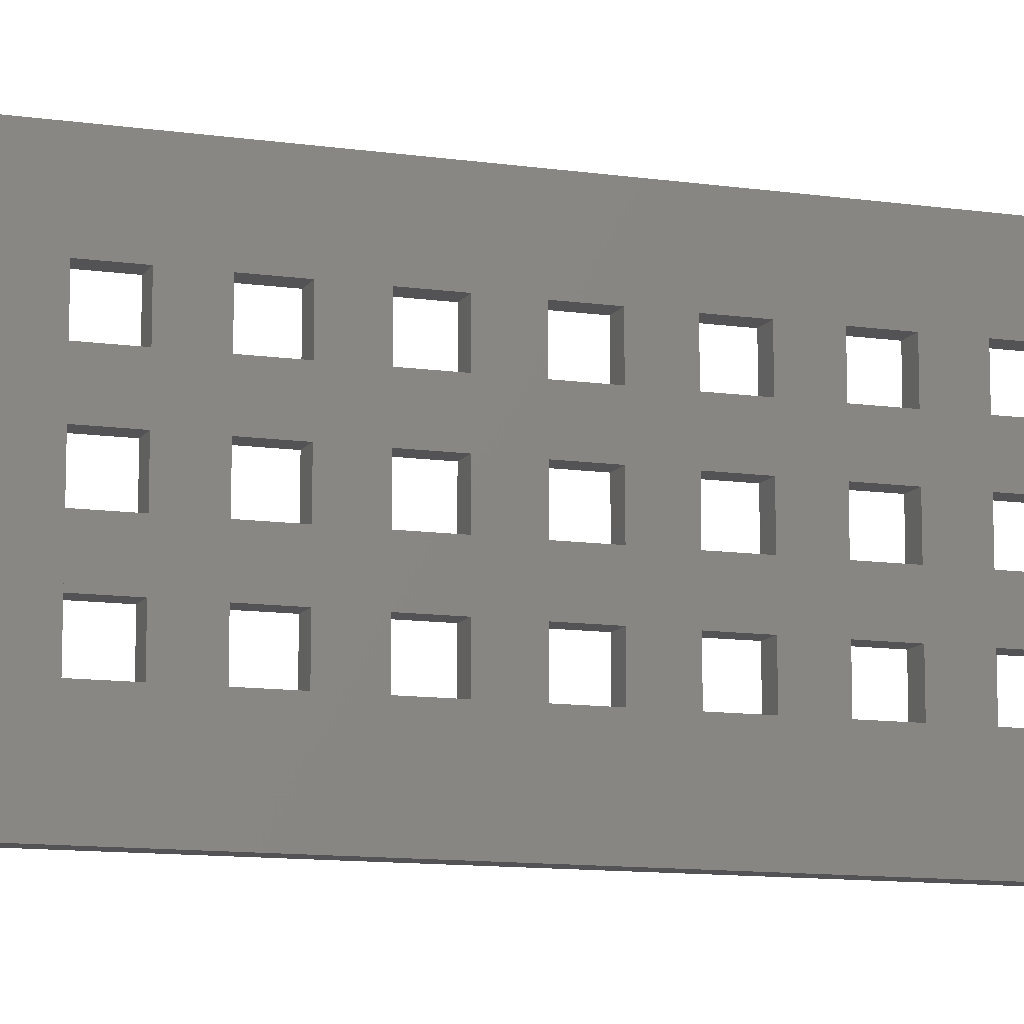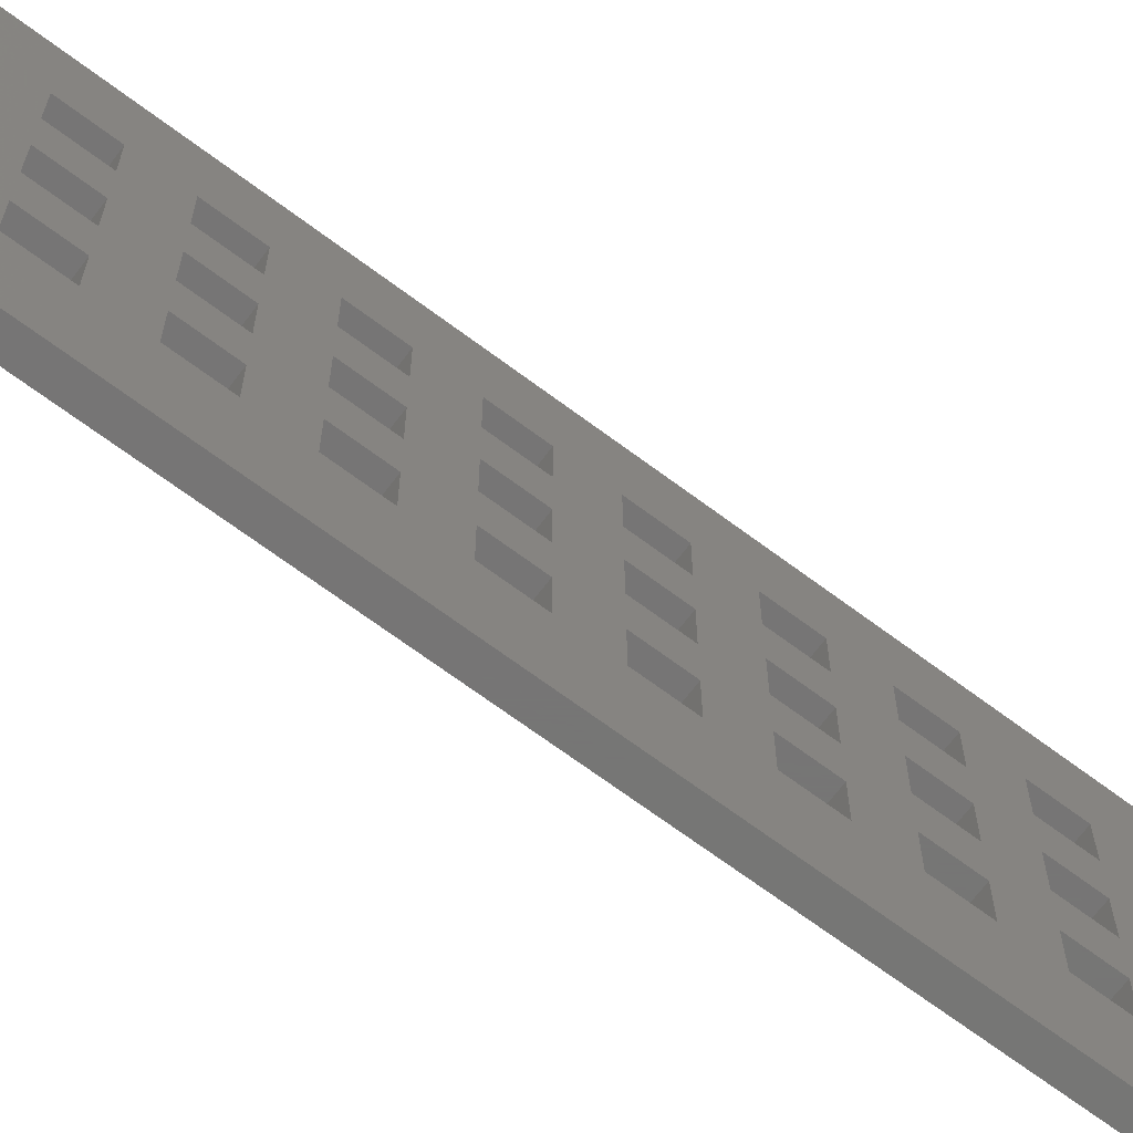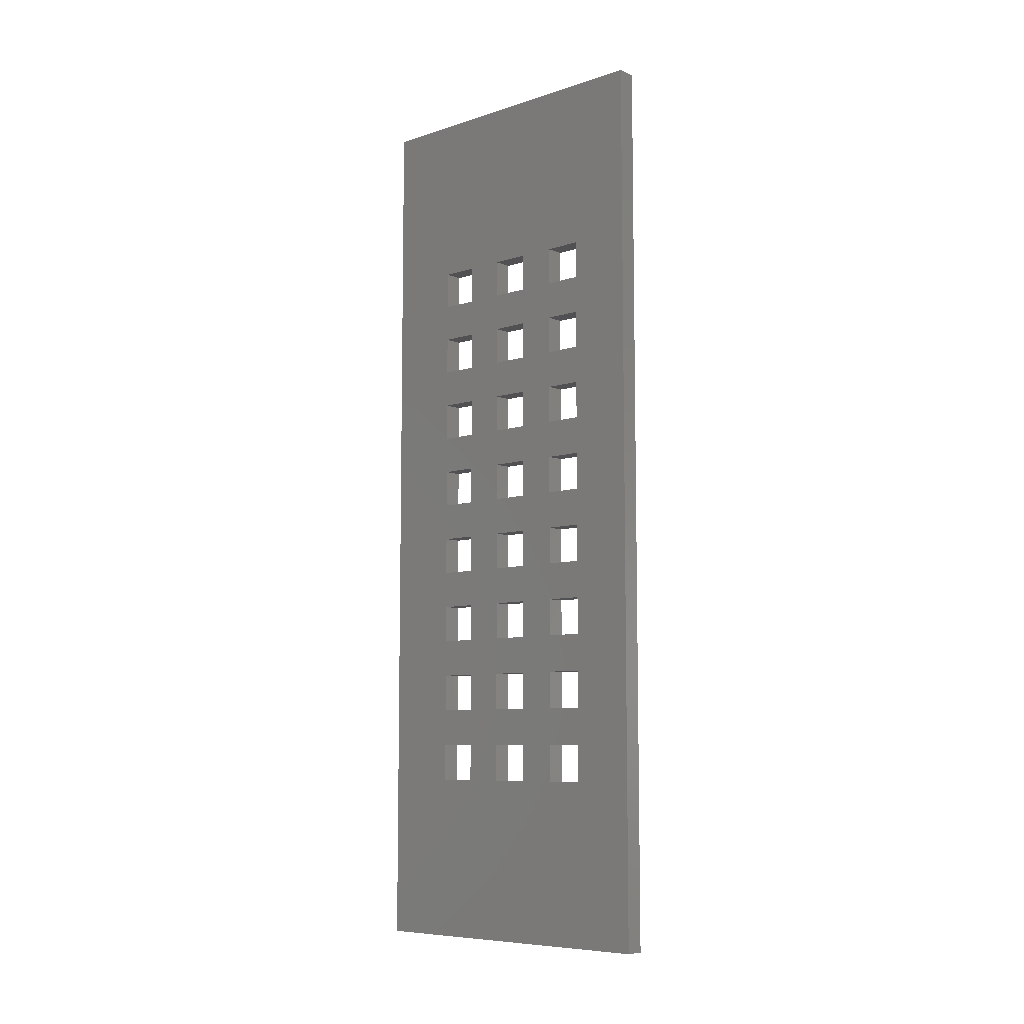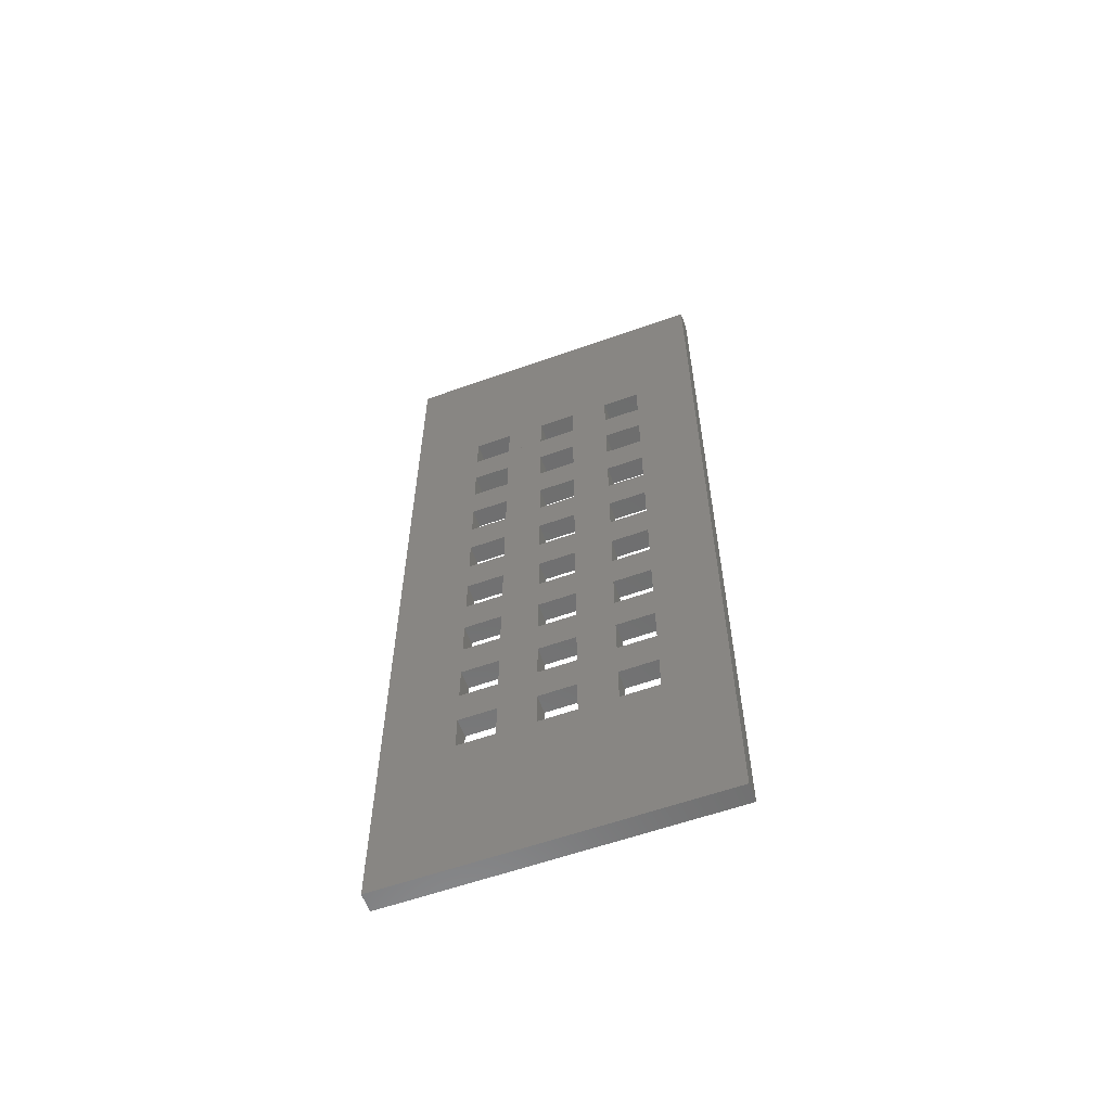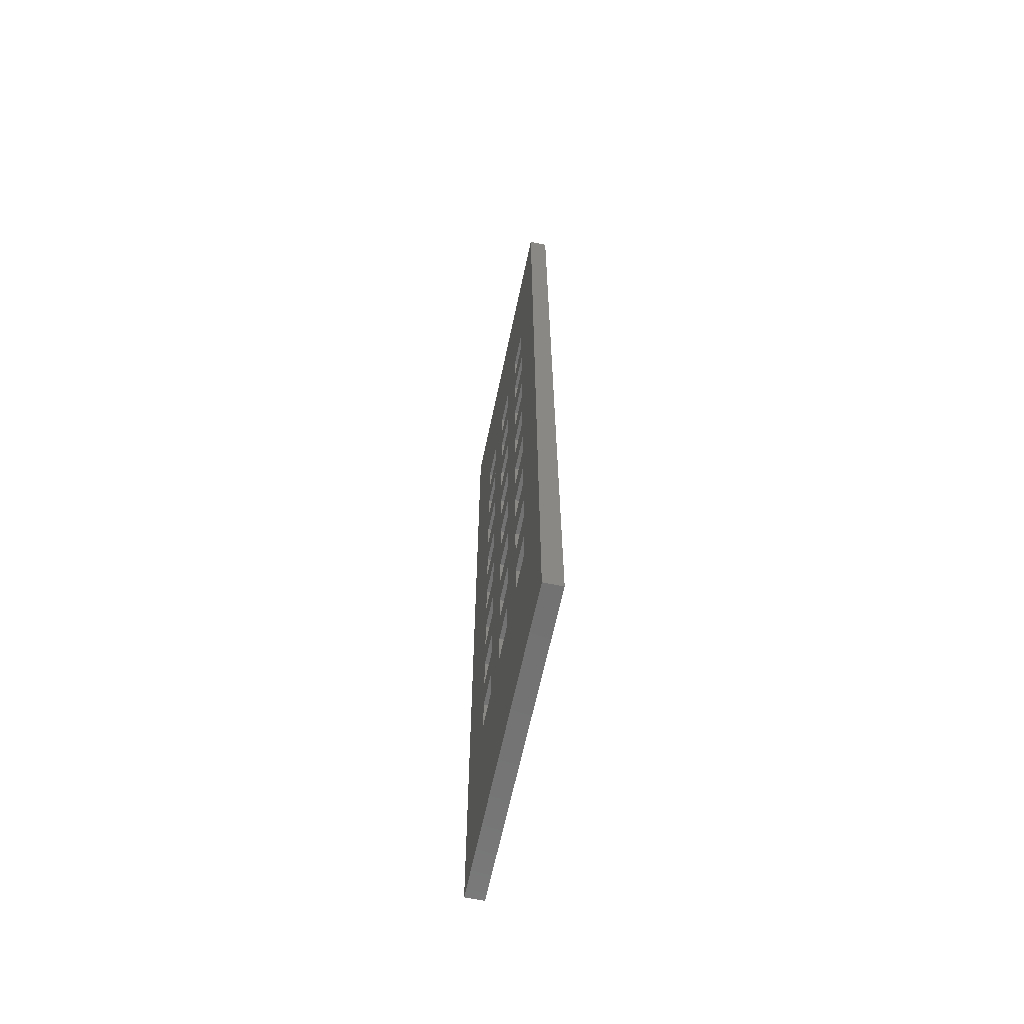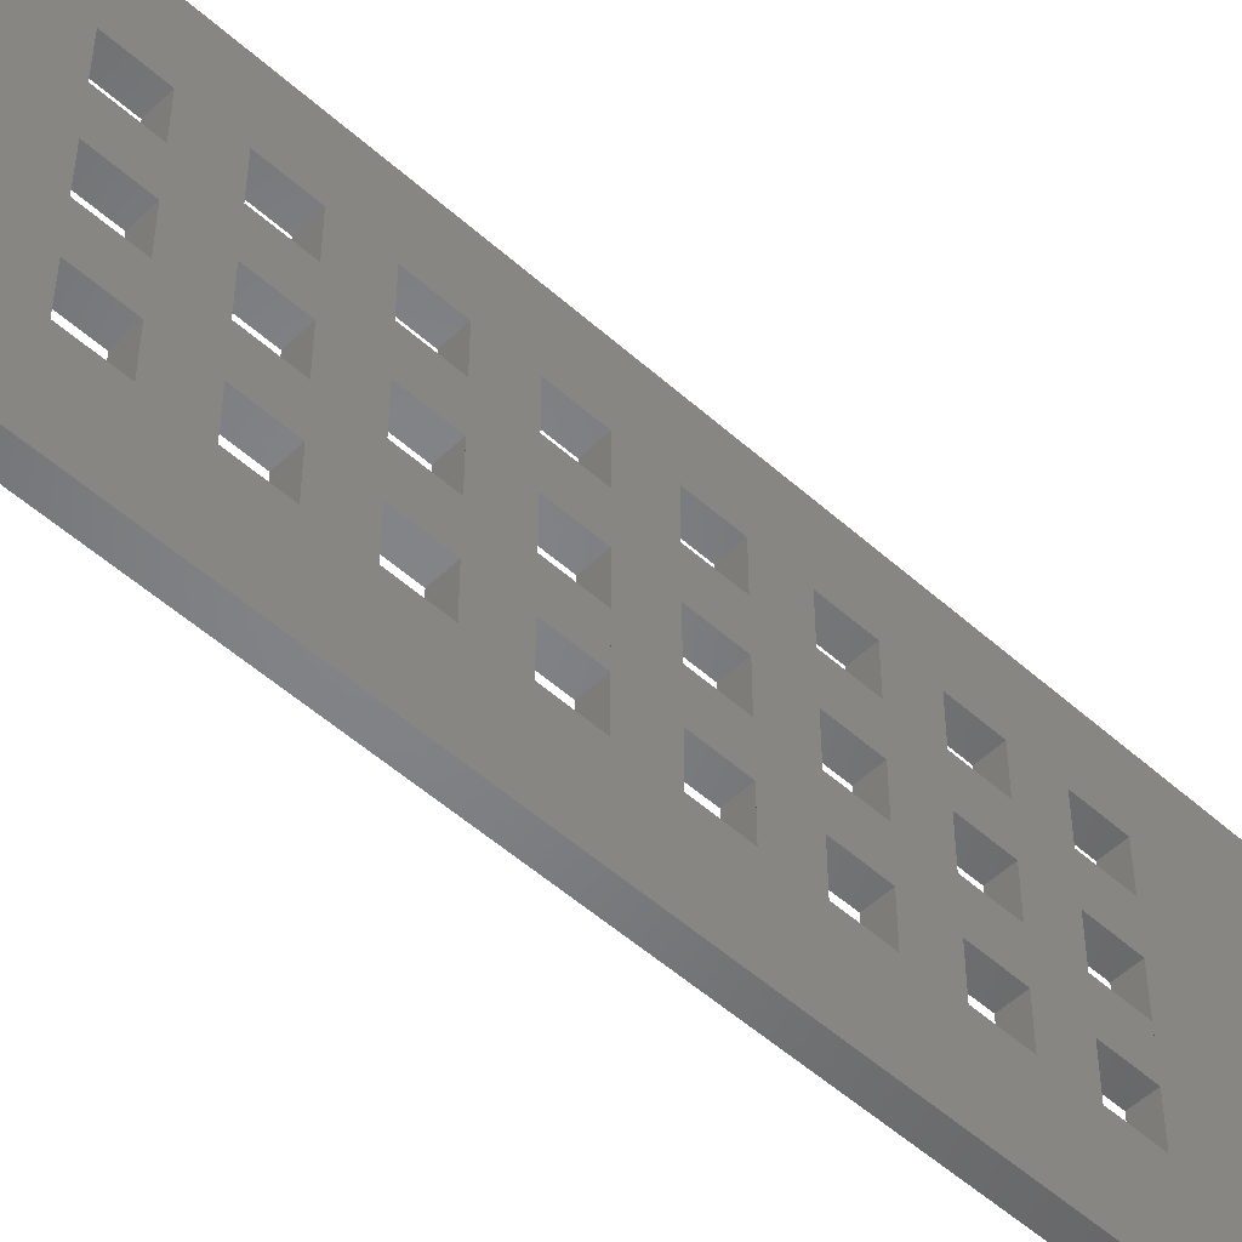
<metadata>
{"format":"stl","ext":"stl","renderer":"f3d","projection":"perspective","resolution":1024,"background":"white","views":[{"elev":-11.0,"azim":70.2,"up":"+Z"},{"elev":-68.0,"azim":-126.9,"up":"+Z"},{"elev":-7.8,"azim":-48.0,"up":"+Y"},{"elev":-59.3,"azim":-69.9,"up":"+Y"},{"elev":-63.7,"azim":-11.8,"up":"+Y"},{"elev":-51.8,"azim":-134.1,"up":"+Z"}]}
</metadata>
<code>
# stl→obj: 200 verts, 492 faces
v 64.5 22.65 10.8
v 66 22.65 7.8
v 64.5 22.65 7.8
v 66 22.65 10.8
v 66 37.65 10.8
v 64.5 37.65 7.8
v 66 37.65 7.8
v 64.5 37.65 10.8
v 66 25.65 10.8
v 64.5 25.65 10.8
v 66 34.65 7.8
v 64.5 34.65 7.8
v 64.5 25.65 7.8
v 66 25.65 7.8
v 66 28.65 7.8
v 64.5 31.65 7.8
v 64.5 28.65 7.8
v 66 31.65 7.8
v 64.5 34.65 10.8
v 66 34.65 10.8
v 64.5 64.65 22.8
v 66 64.65 19.8
v 64.5 64.65 19.8
v 66 64.65 22.8
v 66 31.65 10.8
v 64.5 31.65 10.8
v 64.5 28.65 10.8
v 66 28.65 10.8
v 64.5 52.65 22.8
v 66 52.65 19.8
v 64.5 52.65 19.8
v 66 52.65 22.8
v 64.5 34.65 22.8
v 66 34.65 19.8
v 64.5 34.65 19.8
v 66 34.65 22.8
v 66 55.65 22.8
v 64.5 55.65 22.8
v 64.5 55.65 19.8
v 66 55.65 19.8
v 64.5 67.65 19.8
v 66 67.65 19.8
v 64.5 58.65 22.8
v 66 58.65 19.8
v 64.5 58.65 19.8
v 66 58.65 22.8
v 66 37.65 22.8
v 64.5 37.65 22.8
v 66 43.65 22.8
v 64.5 43.65 19.8
v 66 43.65 19.8
v 64.5 43.65 22.8
v 66 67.65 22.8
v 64.5 67.65 22.8
v 66 61.65 22.8
v 64.5 61.65 22.8
v 64.5 61.65 19.8
v 66 61.65 19.8
v 66 49.65 22.8
v 64.5 49.65 19.8
v 66 49.65 19.8
v 64.5 49.65 22.8
v 64.5 37.65 19.8
v 66 37.65 19.8
v 66 46.65 19.8
v 64.5 46.65 19.8
v 64.5 40.65 22.8
v 66 40.65 19.8
v 64.5 40.65 19.8
v 66 40.65 22.8
v 66 31.65 22.8
v 64.5 28.65 22.8
v 64.5 31.65 22.8
v 66 28.65 22.8
v 66 28.65 19.8
v 64.5 28.65 19.8
v 64.5 31.65 19.8
v 66 31.65 19.8
v 66 22.65 13.8
v 64.5 25.65 13.8
v 64.5 22.65 13.8
v 66 25.65 13.8
v 66 22.65 19.8
v 64.5 25.65 19.8
v 64.5 22.65 19.8
v 66 25.65 19.8
v 64.5 46.65 22.8
v 66 46.65 22.8
v 64.5 22.65 16.8
v 66 22.65 16.8
v 66 25.65 22.8
v 64.5 22.65 22.8
v 64.5 25.65 22.8
v 66 22.65 22.8
v 66 37.65 16.8
v 64.5 34.65 16.8
v 64.5 37.65 16.8
v 66 34.65 16.8
v 66 34.65 13.8
v 64.5 37.65 13.8
v 64.5 34.65 13.8
v 66 37.65 13.8
v 66 28.65 13.8
v 64.5 31.65 13.8
v 64.5 28.65 13.8
v 66 31.65 13.8
v 66 61.65 16.8
v 64.5 61.65 13.8
v 66 61.65 13.8
v 64.5 61.65 16.8
v 66 25.65 16.8
v 64.5 25.65 16.8
v 66 43.65 16.8
v 64.5 43.65 13.8
v 66 43.65 13.8
v 64.5 43.65 16.8
v 66 49.65 16.8
v 64.5 46.65 16.8
v 64.5 49.65 16.8
v 66 46.65 16.8
v 66 31.65 16.8
v 64.5 28.65 16.8
v 64.5 31.65 16.8
v 66 28.65 16.8
v 64.5 40.65 16.8
v 66 40.65 13.8
v 64.5 40.65 13.8
v 66 40.65 16.8
v 66 67.65 16.8
v 64.5 64.65 16.8
v 64.5 67.65 16.8
v 66 64.65 16.8
v 66 55.65 16.8
v 64.5 55.65 13.8
v 66 55.65 13.8
v 64.5 55.65 16.8
v 64.5 52.65 16.8
v 66 52.65 16.8
v 66 61.65 10.8
v 64.5 61.65 7.8
v 66 61.65 7.8
v 64.5 61.65 10.8
v 64.5 49.65 13.8
v 66 49.65 13.8
v 66 67.65 10.8
v 64.5 64.65 10.8
v 64.5 67.65 10.8
v 66 64.65 10.8
v 66 58.65 13.8
v 64.5 58.65 13.8
v 66 46.65 13.8
v 64.5 46.65 13.8
v 64.5 58.65 10.8
v 66 58.65 7.8
v 64.5 58.65 7.8
v 66 58.65 10.8
v 64.5 58.65 16.8
v 66 58.65 16.8
v 66 52.65 13.8
v 64.5 52.65 13.8
v 66 64.65 7.8
v 64.5 64.65 7.8
v 66 64.65 13.8
v 64.5 67.65 13.8
v 64.5 64.65 13.8
v 66 67.65 13.8
v 66 55.65 10.8
v 64.5 55.65 7.8
v 66 55.65 7.8
v 64.5 55.65 10.8
v 66 49.65 10.8
v 64.5 46.65 10.8
v 64.5 49.65 10.8
v 66 46.65 10.8
v 64.5 49.65 7.8
v 66 49.65 7.8
v 64.5 40.65 10.8
v 66 40.65 7.8
v 64.5 40.65 7.8
v 66 40.65 10.8
v 64.5 67.65 7.8
v 66 67.65 7.8
v 66 46.65 7.8
v 64.5 46.65 7.8
v 64.5 52.65 10.8
v 66 52.65 10.8
v 66 52.65 7.8
v 64.5 52.65 7.8
v 66 43.65 10.8
v 64.5 43.65 10.8
v 66 9.5 27.8
v 64.5 9.5 2
v 66 9.5 2
v 64.5 9.5 27.8
v 66 81.5 2
v 64.5 81.5 2
v 64.5 81.5 27.8
v 66 81.5 27.8
v 64.5 43.65 7.8
v 66 43.65 7.8
f 1 2 3
f 2 1 4
f 5 6 7
f 6 5 8
f 9 1 10
f 1 9 4
f 11 6 12
f 6 11 7
f 2 13 3
f 13 2 14
f 15 16 17
f 16 15 18
f 19 11 12
f 11 19 20
f 21 22 23
f 22 21 24
f 25 16 18
f 16 25 26
f 25 27 26
f 27 25 28
f 27 15 17
f 15 27 28
f 9 13 14
f 13 9 10
f 5 19 8
f 19 5 20
f 29 30 31
f 30 29 32
f 33 34 35
f 34 33 36
f 37 29 38
f 29 37 32
f 30 39 31
f 39 30 40
f 22 41 23
f 41 22 42
f 43 44 45
f 44 43 46
f 47 33 48
f 33 47 36
f 49 50 51
f 50 49 52
f 53 41 42
f 41 53 54
f 55 43 56
f 43 55 46
f 53 21 54
f 21 53 24
f 44 57 45
f 57 44 58
f 55 57 58
f 57 55 56
f 37 39 40
f 39 37 38
f 59 60 61
f 60 59 62
f 47 63 64
f 63 47 48
f 65 60 66
f 60 65 61
f 67 68 69
f 68 67 70
f 71 72 73
f 72 71 74
f 34 63 35
f 63 34 64
f 72 75 76
f 75 72 74
f 49 67 52
f 67 49 70
f 75 77 76
f 77 75 78
f 79 80 81
f 80 79 82
f 83 84 85
f 84 83 86
f 87 65 66
f 65 87 88
f 59 87 62
f 87 59 88
f 68 50 69
f 50 68 51
f 89 79 81
f 79 89 90
f 91 92 93
f 92 91 94
f 71 77 78
f 77 71 73
f 95 96 97
f 96 95 98
f 99 100 101
f 100 99 102
f 103 104 105
f 104 103 106
f 107 108 109
f 108 107 110
f 111 80 82
f 80 111 112
f 96 99 101
f 99 96 98
f 113 114 115
f 114 113 116
f 117 118 119
f 118 117 120
f 121 122 123
f 122 121 124
f 91 84 86
f 84 91 93
f 92 83 85
f 83 92 94
f 121 104 106
f 104 121 123
f 125 126 127
f 126 125 128
f 95 100 102
f 100 95 97
f 111 89 112
f 89 111 90
f 122 103 105
f 103 122 124
f 113 125 116
f 125 113 128
f 126 114 127
f 114 126 115
f 129 130 131
f 130 129 132
f 133 134 135
f 134 133 136
f 133 137 136
f 137 133 138
f 139 140 141
f 140 139 142
f 117 143 144
f 143 117 119
f 145 146 147
f 146 145 148
f 149 108 150
f 108 149 109
f 151 143 152
f 143 151 144
f 153 154 155
f 154 153 156
f 157 149 150
f 149 157 158
f 107 157 110
f 157 107 158
f 118 151 152
f 151 118 120
f 159 134 160
f 134 159 135
f 146 161 162
f 161 146 148
f 137 159 160
f 159 137 138
f 163 164 165
f 164 163 166
f 167 168 169
f 168 167 170
f 171 172 173
f 172 171 174
f 171 175 176
f 175 171 173
f 177 178 179
f 178 177 180
f 161 181 162
f 181 161 182
f 154 140 155
f 140 154 141
f 130 163 165
f 163 130 132
f 172 183 184
f 183 172 174
f 183 175 184
f 175 183 176
f 167 185 170
f 185 167 186
f 129 164 166
f 164 129 131
f 139 153 142
f 153 139 156
f 145 181 182
f 181 145 147
f 187 168 188
f 168 187 169
f 185 187 188
f 187 185 186
f 189 177 190
f 177 189 180
f 191 192 193
f 192 191 194
f 195 192 196
f 192 195 193
f 197 195 196
f 195 197 198
f 178 199 179
f 199 178 200
f 189 199 200
f 199 189 190
f 194 92 192
f 92 194 197
f 92 197 93
f 93 197 72
f 93 72 84
f 84 72 112
f 112 72 80
f 80 72 10
f 10 72 13
f 72 197 73
f 73 197 33
f 73 33 77
f 77 33 123
f 123 33 104
f 104 33 26
f 26 33 16
f 33 197 48
f 48 197 67
f 48 67 63
f 63 67 97
f 97 67 100
f 100 67 8
f 8 67 6
f 67 197 52
f 52 197 87
f 52 87 50
f 50 87 116
f 116 87 114
f 114 87 190
f 190 87 199
f 87 197 62
f 62 197 29
f 62 29 60
f 60 29 119
f 119 29 143
f 143 29 173
f 173 29 175
f 29 197 38
f 38 197 43
f 38 43 39
f 39 43 136
f 136 43 134
f 134 43 170
f 170 43 168
f 43 197 56
f 56 197 21
f 56 21 57
f 57 21 110
f 110 21 108
f 108 21 142
f 142 21 140
f 21 197 54
f 54 197 41
f 41 197 131
f 131 197 164
f 164 197 147
f 147 197 181
f 192 3 196
f 3 192 92
f 3 92 85
f 3 85 89
f 3 89 81
f 3 81 1
f 196 3 13
f 196 13 17
f 17 13 72
f 17 72 76
f 17 76 122
f 17 122 105
f 17 105 27
f 196 17 16
f 196 16 12
f 12 16 33
f 12 33 35
f 12 35 96
f 12 96 101
f 12 101 19
f 196 12 6
f 196 6 179
f 179 6 67
f 179 67 69
f 179 69 125
f 179 125 127
f 179 127 177
f 196 179 199
f 196 199 184
f 184 199 87
f 184 87 66
f 184 66 118
f 184 118 152
f 184 152 172
f 196 184 175
f 196 175 188
f 188 175 29
f 188 29 31
f 188 31 137
f 188 137 160
f 188 160 185
f 196 188 168
f 196 168 155
f 155 168 43
f 155 43 45
f 155 45 157
f 155 157 150
f 155 150 153
f 196 155 140
f 196 140 162
f 162 140 21
f 162 21 23
f 162 23 130
f 162 130 165
f 162 165 146
f 196 162 181
f 196 181 197
f 164 146 165
f 146 164 147
f 41 130 23
f 130 41 131
f 108 153 150
f 153 108 142
f 57 157 45
f 157 57 110
f 134 185 160
f 185 134 170
f 39 137 31
f 137 39 136
f 143 172 152
f 172 143 173
f 60 118 66
f 118 60 119
f 114 177 127
f 177 114 190
f 50 125 69
f 125 50 116
f 100 19 101
f 19 100 8
f 63 96 35
f 96 63 97
f 104 27 105
f 27 104 26
f 77 122 76
f 122 77 123
f 80 1 81
f 1 80 10
f 84 89 85
f 89 84 112
f 191 197 194
f 197 191 198
f 193 2 191
f 2 193 195
f 2 195 14
f 14 195 15
f 14 15 9
f 9 15 82
f 82 15 111
f 111 15 86
f 86 15 91
f 15 195 18
f 18 195 11
f 18 11 25
f 25 11 106
f 106 11 121
f 121 11 78
f 78 11 71
f 11 195 7
f 7 195 178
f 7 178 5
f 5 178 102
f 102 178 95
f 95 178 64
f 64 178 47
f 178 195 200
f 200 195 183
f 200 183 189
f 189 183 115
f 115 183 113
f 113 183 51
f 51 183 49
f 183 195 176
f 176 195 187
f 176 187 171
f 171 187 144
f 144 187 117
f 117 187 61
f 61 187 59
f 187 195 169
f 169 195 154
f 169 154 167
f 167 154 135
f 135 154 133
f 133 154 40
f 40 154 37
f 154 195 141
f 141 195 161
f 141 161 139
f 139 161 109
f 109 161 107
f 107 161 58
f 58 161 55
f 161 195 182
f 182 195 145
f 145 195 166
f 166 195 129
f 129 195 42
f 42 195 53
f 191 94 198
f 94 191 2
f 94 2 4
f 94 4 79
f 94 79 90
f 94 90 83
f 198 94 91
f 198 91 74
f 74 91 15
f 74 15 28
f 74 28 103
f 74 103 124
f 74 124 75
f 198 74 71
f 198 71 36
f 36 71 11
f 36 11 20
f 36 20 99
f 36 99 98
f 36 98 34
f 198 36 47
f 198 47 70
f 70 47 178
f 70 178 180
f 70 180 126
f 70 126 128
f 70 128 68
f 198 70 49
f 198 49 88
f 88 49 183
f 88 183 174
f 88 174 151
f 88 151 120
f 88 120 65
f 198 88 59
f 198 59 32
f 32 59 187
f 32 187 186
f 32 186 159
f 32 159 138
f 32 138 30
f 198 32 37
f 198 37 46
f 46 37 154
f 46 154 156
f 46 156 149
f 46 149 158
f 46 158 44
f 198 46 55
f 198 55 24
f 24 55 161
f 24 161 148
f 24 148 163
f 24 163 132
f 24 132 22
f 198 24 53
f 198 53 195
f 129 22 132
f 22 129 42
f 145 163 148
f 163 145 166
f 107 44 158
f 44 107 58
f 139 149 156
f 149 139 109
f 133 30 138
f 30 133 40
f 167 159 186
f 159 167 135
f 117 65 120
f 65 117 61
f 171 151 174
f 151 171 144
f 113 68 128
f 68 113 51
f 189 126 180
f 126 189 115
f 95 34 98
f 34 95 64
f 5 99 20
f 99 5 102
f 121 75 124
f 75 121 78
f 25 103 28
f 103 25 106
f 111 83 90
f 83 111 86
f 9 79 4
f 79 9 82

</code>
